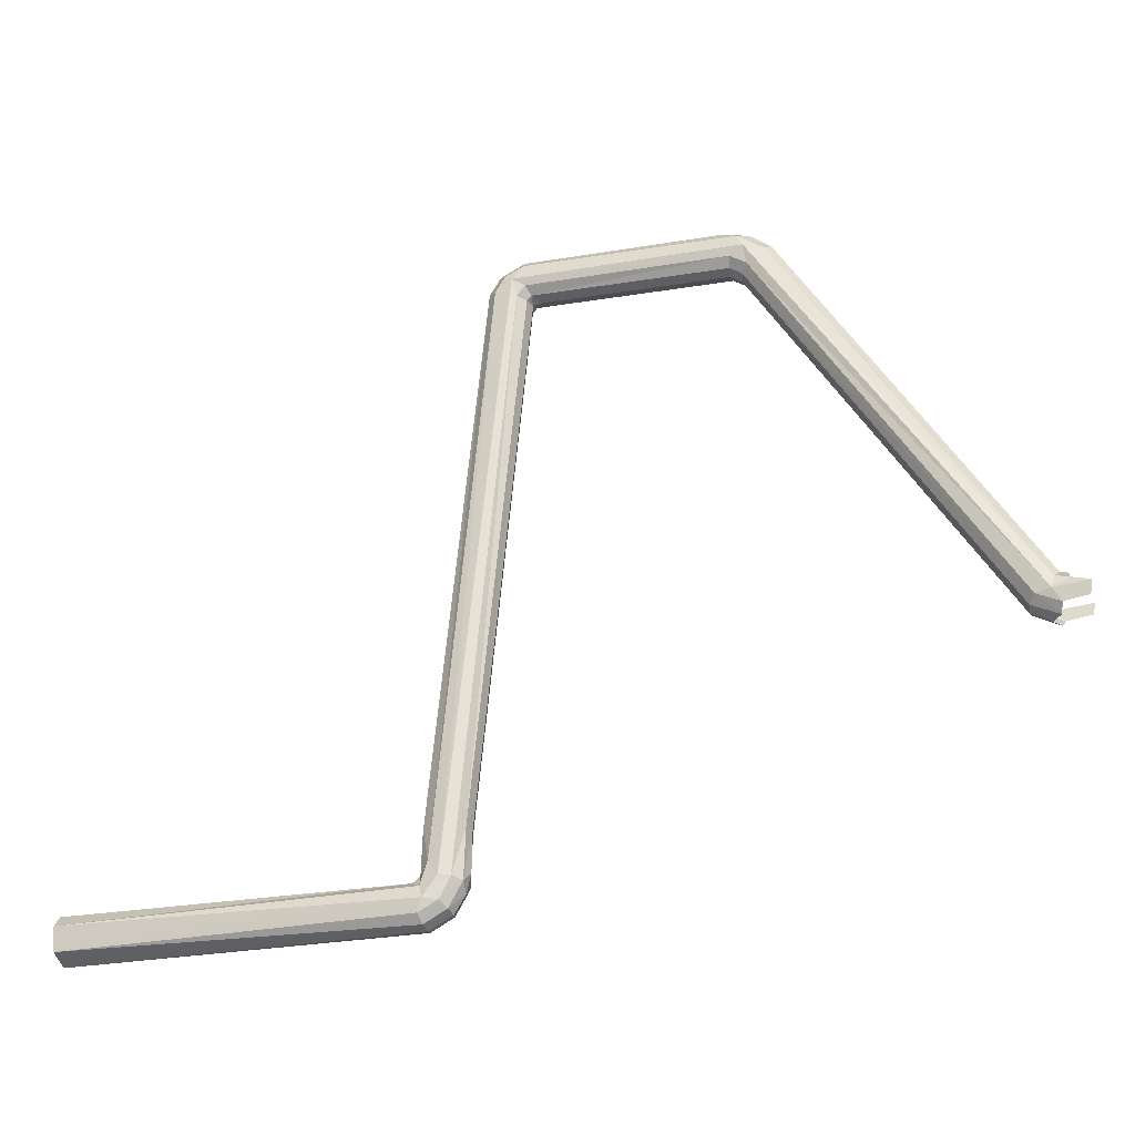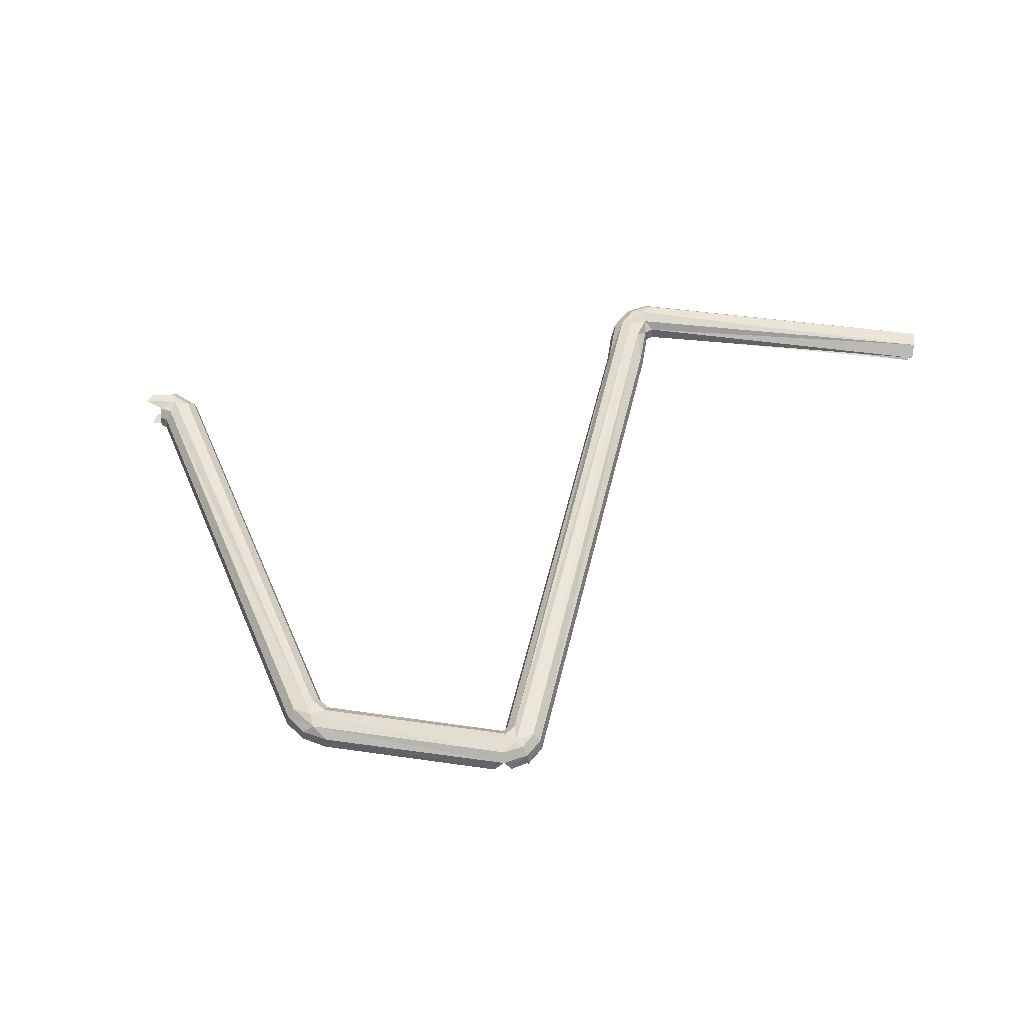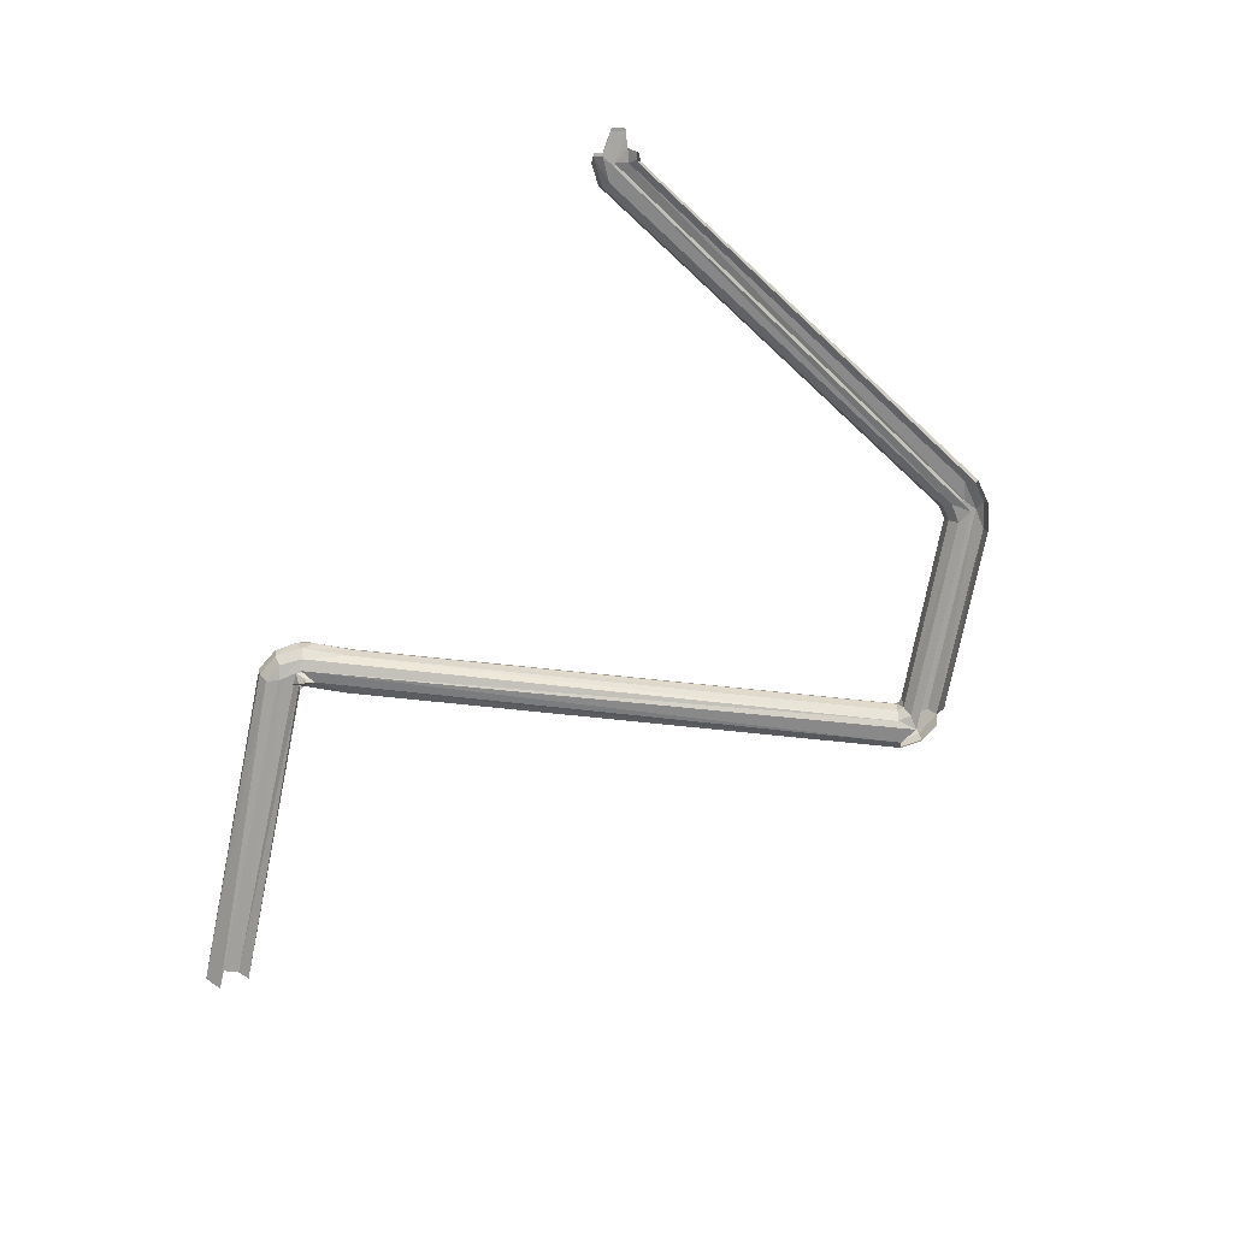
<metadata>
{"format":"obj","ext":"obj","renderer":"f3d","projection":"perspective","resolution":1024,"background":"white","views":[{"elev":-28.3,"azim":-165.7,"up":"+Z"},{"elev":55.1,"azim":8.3,"up":"+Y"},{"elev":-73.7,"azim":-101.3,"up":"+Y"}]}
</metadata>
<code>
o LM_GI_gi13_GateR
v 57.6 -0.3802 -1.487
v 57.6 1.076 -1.041
v 36.13 0.6973 -1.205
v 57.6 1.38 0.3771
v 36.04 1.416 0.09653
v 57.6 1.076 -1.041
v 36.13 0.6973 -1.205
v 57.6 1.076 -1.041
v 36.32 1.222 -0.7002
v 36.04 1.416 0.09653
v 36.32 1.222 -0.7002
v 57.6 1.076 -1.041
v 36 -2.761e-05 -1.361
v 57.6 -0.3802 -1.487
v 36.13 0.6973 -1.205
v 57.6 0.7058 1.154
v 36.82 0.6947 1.215
v 57.6 1.38 0.3771
v 57.6 -1.418 -0.3725
v 57.6 -0.3802 -1.487
v 36.32 -1.222 -0.7002
v 57.6 -0.3802 -1.487
v 36 -2.761e-05 -1.361
v 36.13 -0.6973 -1.205
v 36.24 1.2 0.8494
v 36.04 1.416 0.09653
v 57.6 1.38 0.3771
v 36.32 1.222 -0.7002
v 35.11 1.223 -0.03844
v 36.13 0.6973 -1.205
v 57.6 -0.3802 -1.487
v 36.13 -0.6973 -1.205
v 36.32 -1.222 -0.7002
v 36.82 0.6947 1.215
v 36.24 1.2 0.8494
v 57.6 1.38 0.3771
v 36.04 1.416 0.09653
v 35.11 1.223 -0.03844
v 36.32 1.222 -0.7002
v 36.13 0.6973 -1.205
v 34.74 0.7058 -0.4179
v 36 -2.761e-05 -1.361
v 35.11 1.223 -0.03844
v 34.74 0.7058 -0.4179
v 36.13 0.6973 -1.205
v 34.74 0.7058 -0.4179
v 34.6 -2.761e-05 -0.5568
v 36 -2.761e-05 -1.361
v 35.11 1.223 -0.03844
v 36.04 1.416 0.09653
v 34.44 1.233 1.307
v 36.04 1.416 0.09653
v 36.24 1.2 0.8494
v 35.15 1.412 1.355
v 36.13 -0.6973 -1.205
v 36 -2.761e-05 -1.361
v 34.74 -0.7059 -0.4179
v 36.92 -2.761e-05 1.383
v 36.82 0.6947 1.215
v 57.6 0.7058 1.154
v 36 -2.761e-05 -1.361
v 34.6 -2.761e-05 -0.5568
v 34.74 -0.7059 -0.4179
v 34.74 0.7058 -0.4179
v 35.11 1.223 -0.03844
v 33.9 0.7094 1.122
v 36.04 1.416 0.09653
v 35.15 1.412 1.355
v 34.44 1.233 1.307
v 57.6 -1.418 -0.3725
v 36.32 -1.222 -0.7002
v 36.04 -1.417 0.09636
v 34.6 -2.761e-05 -0.5568
v 34.74 0.7058 -0.4179
v 33.91 -2.761e-05 0.5788
v 35.11 1.223 -0.03844
v 34.44 1.233 1.307
v 33.9 0.7094 1.122
v 34.74 0.7058 -0.4179
v 33.9 0.7094 1.122
v 33.91 -2.761e-05 0.5788
v 36.24 1.2 0.8494
v 35.79 1.216 2.289
v 35.15 1.412 1.355
v 36.82 0.6947 1.215
v 36.35 0.6761 1.582
v 36.24 1.2 0.8494
v 34.6 -2.761e-05 -0.5568
v 33.91 -2.761e-05 0.5788
v 34.74 -0.7059 -0.4179
v 36.32 -1.222 -0.7002
v 36.13 -0.6973 -1.205
v 35.11 -1.223 -0.03844
v 36.13 -0.6973 -1.205
v 34.74 -0.7059 -0.4179
v 35.11 -1.223 -0.03844
v 36.24 1.2 0.8494
v 36.35 0.6761 1.582
v 35.79 1.216 2.289
v 36.52 -8.282e-05 1.655
v 36.35 0.6761 1.582
v 36.82 0.6947 1.215
v 36.32 -1.222 -0.7002
v 35.11 -1.223 -0.03844
v 36.04 -1.417 0.09636
v 36.92 -2.761e-05 1.383
v 36.52 -8.282e-05 1.655
v 36.82 0.6947 1.215
v 33.91 -2.761e-05 0.5788
v 33.9 -0.7094 1.122
v 34.74 -0.7059 -0.4179
v 34.74 -0.7059 -0.4179
v 33.9 -0.7094 1.122
v 35.11 -1.223 -0.03844
v 33.91 -2.761e-05 0.5788
v 33.9 0.7094 1.122
v 33.65 -0 1.848
v 33.9 0.7094 1.122
v 34.44 1.233 1.307
v 33.81 0.6889 4.23
v 33.91 -2.761e-05 0.5788
v 33.65 -0 1.848
v 33.9 -0.7094 1.122
v 35.11 -1.223 -0.03844
v 34.43 -1.23 1.299
v 36.04 -1.417 0.09636
v 36.35 0.6761 1.582
v 36.27 0.6767 4.292
v 35.79 1.216 2.289
v 36.35 0.6761 1.582
v 36.52 -8.282e-05 1.655
v 36.27 0.6767 4.292
v 33.9 -0.7094 1.122
v 34.43 -1.23 1.299
v 35.11 -1.223 -0.03844
v 34.43 -1.23 1.299
v 35.15 -1.41 1.358
v 36.04 -1.417 0.09636
v 33.65 -0 1.848
v 33.9 0.7094 1.122
v 33.63 -2.761e-05 4.281
v 36.24 -1.2 0.8493
v 35.78 -1.219 2.291
v 36.35 -0.6761 1.582
v 36.35 -0.6761 1.582
v 36.26 -0.7025 4.376
v 36.52 -8.282e-05 1.655
v 33.65 -0 1.848
v 33.63 -2.761e-05 4.281
v 33.9 -0.7094 1.122
v 33.9 0.7094 1.122
v 33.81 0.6889 4.23
v 33.63 -2.761e-05 4.281
v 36.52 -8.282e-05 1.655
v 36.45 -8.282e-05 4.32
v 36.27 0.6767 4.292
v 33.9 -0.7094 1.122
v 33.81 -0.6889 4.23
v 34.43 -1.23 1.299
v 35.78 -1.219 2.291
v 36.26 -0.7025 4.376
v 36.35 -0.6761 1.582
v 36.26 -0.7025 4.376
v 36.45 -8.282e-05 4.32
v 36.52 -8.282e-05 1.655
v 33.63 -2.761e-05 4.281
v 33.81 -0.6889 4.23
v 33.9 -0.7094 1.122
v 31.13 1.224 38.7
v 34.44 1.233 1.307
v 35.15 1.412 1.355
v 32.5 1.225 39.14
v 35.15 1.412 1.355
v 35.79 1.216 2.289
v 33.81 0.6889 4.23
v 34.44 1.233 1.307
v 31.13 1.224 38.7
v 35.79 1.216 2.289
v 36.27 0.6767 4.292
v 33 0.7077 39.3
v 31.13 -1.221 38.69
v 35.15 -1.41 1.358
v 34.43 -1.23 1.299
v 32.49 -1.223 39.16
v 35.78 -1.219 2.291
v 35.15 -1.41 1.358
v 33.63 -2.761e-05 4.281
v 33.81 0.6889 4.23
v 30.61 0.7045 38.55
v 36.45 -8.282e-05 4.32
v 33.18 -2.761e-05 39.39
v 36.27 0.6767 4.292
v 33.81 -0.6889 4.23
v 31.13 -1.221 38.69
v 34.43 -1.23 1.299
v 35.78 -1.219 2.291
v 33.01 -0.699 39.31
v 36.26 -0.7025 4.376
v 36.45 -8.282e-05 4.32
v 36.26 -0.7025 4.376
v 33.18 -2.761e-05 39.39
v 33.81 -0.6889 4.23
v 33.63 -2.761e-05 4.281
v 30.61 -0.7045 38.55
v 1.964 1.218 14.34
v 0.5366 1.227 13.66
v 0.6561 0.7166 13.14
v 2.319 0.6807 13.95
v 1.964 1.218 14.34
v 0.6561 0.7166 13.14
v 2.319 0.6807 13.95
v 0.6561 0.7166 13.14
v 1.188 -2.761e-05 13.1
v 1.964 1.218 14.34
v 1.028 1.417 14.47
v 0.5366 1.227 13.66
v 0.5366 1.227 13.66
v 1.028 1.417 14.47
v -0.9863 1.231 13.88
v 2.392 -0.01714 13.78
v 2.319 0.6807 13.95
v 1.188 -2.761e-05 13.1
v 1.028 1.417 14.47
v -1.13 1.409 14.7
v -0.9863 1.231 13.88
v 2.392 -0.01714 13.78
v 1.188 -2.761e-05 13.1
v 0.7105 -0.6969 13.13
v 1.028 1.417 14.47
v -0.003147 1.221 15.08
v -1.13 1.409 14.7
v 0.8342 1.214 15.28
v -0.003147 1.221 15.08
v 1.028 1.417 14.47
v 2.351 -0.6943 14
v 2.392 -0.01714 13.78
v 0.7105 -0.6969 13.13
v 0.8342 1.214 15.28
v 0.5374 0.6867 15.72
v -0.003147 1.221 15.08
v 2.351 -0.6943 14
v 0.7105 -0.6969 13.13
v 1.964 -1.218 14.34
v 0.7105 -0.6969 13.13
v 0.5366 -1.227 13.66
v 1.964 -1.218 14.34
v 0.5374 0.6867 15.72
v 0.04141 0.703 15.6
v -0.003147 1.221 15.08
v 1.964 -1.218 14.34
v 0.5366 -1.227 13.66
v 1.028 -1.417 14.47
v 0.5374 0.6867 15.72
v 0.06615 0.009801 15.77
v 0.04141 0.703 15.6
v 0.5366 -1.227 13.66
v -0.9864 -1.231 13.88
v 1.028 -1.417 14.47
v 0.5107 -0.004942 15.95
v 0.06615 0.009801 15.77
v 0.5374 0.6867 15.72
v -0.9864 -1.231 13.88
v -1.118 -1.409 14.69
v 1.028 -1.417 14.47
v 35.15 1.412 1.355
v 31.41 1.408 39.84
v 31.13 1.224 38.7
v 32.5 1.225 39.14
v 31.41 1.408 39.84
v 35.15 1.412 1.355
v 1.964 1.218 14.34
v 16.87 1.221 38.64
v 1.028 1.417 14.47
v 1.964 1.218 14.34
v 2.319 0.6807 13.95
v 17.24 0.7004 38.27
v 33 0.7077 39.3
v 32.5 1.225 39.14
v 35.79 1.216 2.289
v 2.319 0.6807 13.95
v 2.392 -0.01714 13.78
v 17.35 -0 38.11
v 1.028 1.417 14.47
v 17.03 1.415 39.86
v 0.8342 1.214 15.28
v 17.35 -0 38.11
v 2.392 -0.01714 13.78
v 2.351 -0.6943 14
v 31.13 1.224 38.7
v 30.61 0.7045 38.55
v 33.81 0.6889 4.23
v 0.8342 1.214 15.28
v 15.76 1.222 39.55
v 0.5374 0.6867 15.72
v 33.18 -2.761e-05 39.39
v 33 0.7077 39.3
v 36.27 0.6767 4.292
v 30.41 -2.761e-05 38.59
v 33.63 -2.761e-05 4.281
v 30.61 0.7045 38.55
v 17.24 -0.7004 38.27
v 2.351 -0.6943 14
v 1.964 -1.218 14.34
v 33.63 -2.761e-05 4.281
v 30.41 -2.761e-05 38.59
v 30.61 -0.7045 38.55
v 33.01 -0.699 39.31
v 35.78 -1.219 2.291
v 32.49 -1.223 39.16
v 0.5374 0.6867 15.72
v 15.39 0.7016 39.92
v 0.5107 -0.004942 15.95
v 36.26 -0.7025 4.376
v 33.01 -0.699 39.31
v 33.18 -2.761e-05 39.39
v 31.13 -1.221 38.69
v 31.41 -1.411 39.86
v 35.15 -1.41 1.358
v 16.87 -1.221 38.64
v 1.964 -1.218 14.34
v 1.028 -1.417 14.47
v 35.15 -1.41 1.358
v 31.41 -1.411 39.86
v 32.49 -1.223 39.16
v 30.61 -0.7045 38.55
v 31.13 -1.221 38.69
v 33.81 -0.6889 4.23
v 15.39 -0.7015 39.92
v 0.4522 -0.6757 15.66
v 0.5107 -0.004942 15.95
v 16.87 1.221 38.64
v 1.964 1.218 14.34
v 17.24 0.7004 38.27
v 17.24 0.7004 38.27
v 2.319 0.6807 13.95
v 17.35 -0 38.11
v 16.87 1.221 38.64
v 17.03 1.415 39.86
v 1.028 1.417 14.47
v 17.03 1.415 39.86
v 15.76 1.222 39.55
v 0.8342 1.214 15.28
v 17.24 -0.7004 38.27
v 17.35 -0 38.11
v 2.351 -0.6943 14
v 15.76 1.222 39.55
v 15.39 0.7016 39.92
v 0.5374 0.6867 15.72
v 16.87 -1.221 38.64
v 17.24 -0.7004 38.27
v 1.964 -1.218 14.34
v 15.39 0.7016 39.92
v 15.3 0.0001104 40.1
v 0.5107 -0.004942 15.95
v 17.04 -1.415 39.87
v 16.87 -1.221 38.64
v 1.028 -1.417 14.47
v 15.3 0.0001104 40.1
v 15.39 -0.7015 39.92
v 0.5107 -0.004942 15.95
v 30.61 0.7045 38.55
v 31.13 1.224 38.7
v 30.34 0.7024 38.88
v 31.13 1.224 38.7
v 30.61 1.217 39.34
v 30.34 0.7024 38.88
v 31.13 1.224 38.7
v 31.41 1.408 39.84
v 30.61 1.217 39.34
v 32.5 1.225 39.14
v 33 0.7077 39.3
v 31.91 1.223 40.16
v 30.61 0.7045 38.55
v 30.34 0.7024 38.88
v 30.41 -2.761e-05 38.59
v 32.5 1.225 39.14
v 31.91 1.223 40.16
v 31.41 1.408 39.84
v 30.34 0.7024 38.88
v 29.86 -2.761e-05 38.72
v 30.41 -2.761e-05 38.59
v 30.34 0.7024 38.88
v 30.61 1.217 39.34
v 17.91 1.218 39.31
v 33 0.7077 39.3
v 32.29 0.7059 40.53
v 31.91 1.223 40.16
v 17.91 1.218 39.31
v 30.61 1.217 39.34
v 31.41 1.408 39.84
v 31.91 1.223 40.16
v 30.72 1.226 40.78
v 31.41 1.408 39.84
v 33 0.7077 39.3
v 33.18 -2.761e-05 39.39
v 32.29 0.7059 40.53
v 30.41 -2.761e-05 38.59
v 29.86 -2.761e-05 38.72
v 30.33 -0.6942 38.88
v 30.41 -2.761e-05 38.59
v 30.33 -0.6942 38.88
v 30.61 -0.7045 38.55
v 29.86 -2.761e-05 38.72
v 30.34 0.7024 38.88
v 18.07 -2.761e-05 38.62
v 30.61 -0.7045 38.55
v 30.33 -0.6942 38.88
v 31.13 -1.221 38.69
v 17.91 1.218 39.31
v 18.01 0.6928 38.79
v 30.34 0.7024 38.88
v 17.03 1.415 39.86
v 31.41 1.408 39.84
v 30.72 1.226 40.78
v 33.18 -2.761e-05 39.39
v 32.42 -5.522e-05 40.67
v 32.29 0.7059 40.53
v 32.29 0.7059 40.53
v 30.79 0.7185 41.32
v 31.91 1.223 40.16
v 30.79 0.7185 41.32
v 30.72 1.226 40.78
v 31.91 1.223 40.16
v 30.34 0.7024 38.88
v 18.01 0.6928 38.79
v 18.07 -2.761e-05 38.62
v 30.33 -0.6942 38.88
v 29.86 -2.761e-05 38.72
v 18.07 -2.761e-05 38.62
v 17.91 1.218 39.31
v 31.41 1.408 39.84
v 17.03 1.415 39.86
v 33.01 -0.699 39.31
v 32.29 -0.706 40.53
v 33.18 -2.761e-05 39.39
v 16.87 1.221 38.64
v 17.24 0.7004 38.27
v 18.01 0.6928 38.79
v 30.33 -0.6942 38.88
v 30.6 -1.217 39.35
v 31.13 -1.221 38.69
v 17.91 1.218 39.31
v 16.87 1.221 38.64
v 18.01 0.6928 38.79
v 32.29 -0.706 40.53
v 32.42 -5.522e-05 40.67
v 33.18 -2.761e-05 39.39
v 18.01 0.6928 38.79
v 17.24 0.7004 38.27
v 18.07 -2.761e-05 38.62
v 17.03 1.415 39.86
v 16.87 1.221 38.64
v 17.91 1.218 39.31
v 17.24 0.7004 38.27
v 17.35 -0 38.11
v 18.07 -2.761e-05 38.62
v 32.42 -5.522e-05 40.67
v 31.32 -8.282e-05 41.33
v 32.29 0.7059 40.53
v 31.13 -1.221 38.69
v 30.6 -1.217 39.35
v 31.41 -1.411 39.86
v 31.32 -8.282e-05 41.33
v 30.79 0.7185 41.32
v 32.29 0.7059 40.53
v 18.01 -0.6928 38.79
v 30.33 -0.6942 38.88
v 18.07 -2.761e-05 38.62
v 30.79 0.7185 41.32
v 17.37 1.218 40.69
v 30.72 1.226 40.78
v 17.03 1.415 39.86
v 30.72 1.226 40.78
v 17.37 1.218 40.69
v 18.07 -2.761e-05 38.62
v 17.35 -0 38.11
v 17.24 -0.7004 38.27
v 30.33 -0.6942 38.88
v 17.9 -1.218 39.31
v 30.6 -1.217 39.35
v 17.37 1.218 40.69
v 15.76 1.222 39.55
v 17.03 1.415 39.86
v 18.01 -0.6928 38.79
v 18.07 -2.761e-05 38.62
v 17.24 -0.7004 38.27
v 30.33 -0.6942 38.88
v 18.01 -0.6928 38.79
v 17.9 -1.218 39.31
v 31.41 -1.411 39.86
v 30.6 -1.217 39.35
v 17.9 -1.218 39.31
v 15.39 0.7016 39.92
v 15.76 1.222 39.55
v 17.37 1.218 40.69
v 18.01 -0.6928 38.79
v 17.24 -0.7004 38.27
v 16.87 -1.221 38.64
v 30.79 0.7185 41.32
v 30.13 2.761e-05 41.55
v 18.42 0.7039 41.31
v 30.79 0.7185 41.32
v 18.42 0.7039 41.31
v 17.37 1.218 40.69
v 16.72 0.6826 40.94
v 15.39 0.7016 39.92
v 17.37 1.218 40.69
v 17.9 -1.218 39.31
v 18.01 -0.6928 38.79
v 16.87 -1.221 38.64
v 18.42 0.7039 41.31
v 16.72 0.6826 40.94
v 17.37 1.218 40.69
v 15.3 0.0001104 40.1
v 15.39 0.7016 39.92
v 16.72 0.6826 40.94
v 17.9 -1.218 39.31
v 17.04 -1.415 39.87
v 31.41 -1.411 39.86
v 30.13 2.761e-05 41.55
v 18.33 -2.761e-05 41.49
v 18.42 0.7039 41.31
v 17.9 -1.218 39.31
v 16.87 -1.221 38.64
v 17.04 -1.415 39.87
v 16.64 -2.761e-05 41.09
v 15.3 0.0001104 40.1
v 16.72 0.6826 40.94
v 18.42 0.7039 41.31
v 18.33 -2.761e-05 41.49
v 16.72 0.6826 40.94
v 18.33 -2.761e-05 41.49
v 16.64 -2.761e-05 41.09
v 16.72 0.6826 40.94
f 3 2 1
f 6 5 4
f 9 8 7
f 12 11 10
f 15 14 13
f 18 17 16
f 21 20 19
f 24 23 22
f 27 26 25
f 30 29 28
f 33 32 31
f 36 35 34
f 39 38 37
f 42 41 40
f 45 44 43
f 48 47 46
f 51 50 49
f 54 53 52
f 57 56 55
f 60 59 58
f 63 62 61
f 66 65 64
f 69 68 67
f 72 71 70
f 75 74 73
f 78 77 76
f 81 80 79
f 84 83 82
f 87 86 85
f 90 89 88
f 93 92 91
f 96 95 94
f 99 98 97
f 102 101 100
f 105 104 103
f 108 107 106
f 111 110 109
f 114 113 112
f 117 116 115
f 120 119 118
f 123 122 121
f 126 125 124
f 129 128 127
f 132 131 130
f 135 134 133
f 138 137 136
f 141 140 139
f 144 143 142
f 147 146 145
f 150 149 148
f 153 152 151
f 156 155 154
f 159 158 157
f 162 161 160
f 165 164 163
f 168 167 166
f 171 170 169
f 174 173 172
f 177 176 175
f 180 179 178
f 183 182 181
f 186 185 184
f 189 188 187
f 192 191 190
f 195 194 193
f 198 197 196
f 201 200 199
f 204 203 202
f 207 206 205
f 210 209 208
f 213 212 211
f 216 215 214
f 219 218 217
f 222 221 220
f 225 224 223
f 228 227 226
f 231 230 229
f 234 233 232
f 237 236 235
f 240 239 238
f 243 242 241
f 246 245 244
f 249 248 247
f 252 251 250
f 255 254 253
f 258 257 256
f 261 260 259
f 264 263 262
f 267 266 265
f 270 269 268
f 273 272 271
f 276 275 274
f 279 278 277
f 282 281 280
f 285 284 283
f 288 287 286
f 291 290 289
f 294 293 292
f 297 296 295
f 300 299 298
f 303 302 301
f 306 305 304
f 309 308 307
f 312 311 310
f 315 314 313
f 318 317 316
f 321 320 319
f 324 323 322
f 327 326 325
f 330 329 328
f 333 332 331
f 336 335 334
f 339 338 337
f 342 341 340
f 345 344 343
f 348 347 346
f 351 350 349
f 354 353 352
f 357 356 355
f 360 359 358
f 363 362 361
f 366 365 364
f 369 368 367
f 372 371 370
f 375 374 373
f 378 377 376
f 381 380 379
f 384 383 382
f 387 386 385
f 390 389 388
f 393 392 391
f 396 395 394
f 399 398 397
f 402 401 400
f 405 404 403
f 408 407 406
f 411 410 409
f 414 413 412
f 417 416 415
f 420 419 418
f 423 422 421
f 426 425 424
f 429 428 427
f 432 431 430
f 435 434 433
f 438 437 436
f 441 440 439
f 444 443 442
f 447 446 445
f 450 449 448
f 453 452 451
f 456 455 454
f 459 458 457
f 462 461 460
f 465 464 463
f 468 467 466
f 471 470 469
f 474 473 472
f 477 476 475
f 480 479 478
f 483 482 481
f 486 485 484
f 489 488 487
f 492 491 490
f 495 494 493
f 498 497 496
f 501 500 499
f 504 503 502
f 507 506 505
f 510 509 508
f 513 512 511
f 516 515 514
f 519 518 517
f 522 521 520
f 525 524 523
f 528 527 526
f 531 530 529
f 534 533 532

</code>
